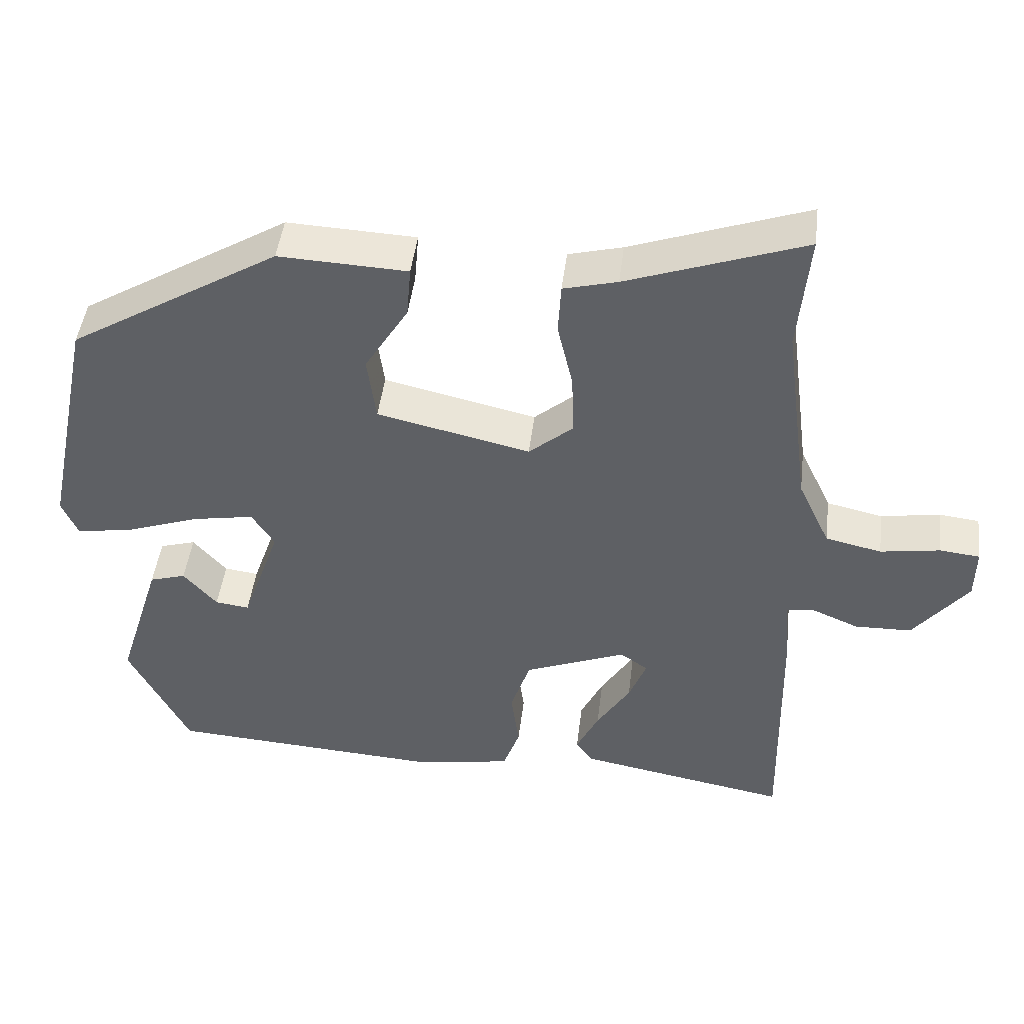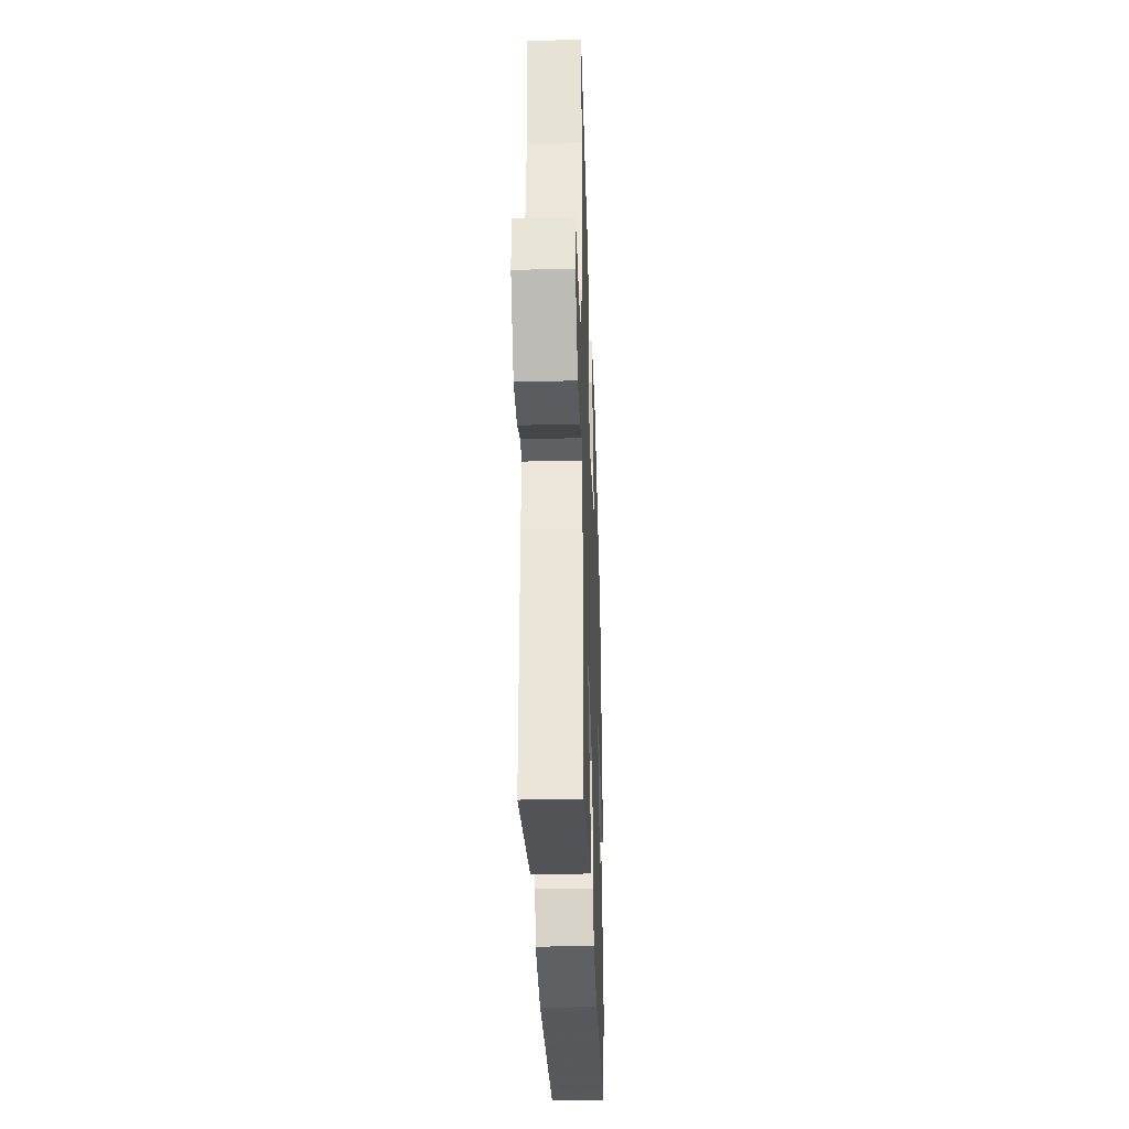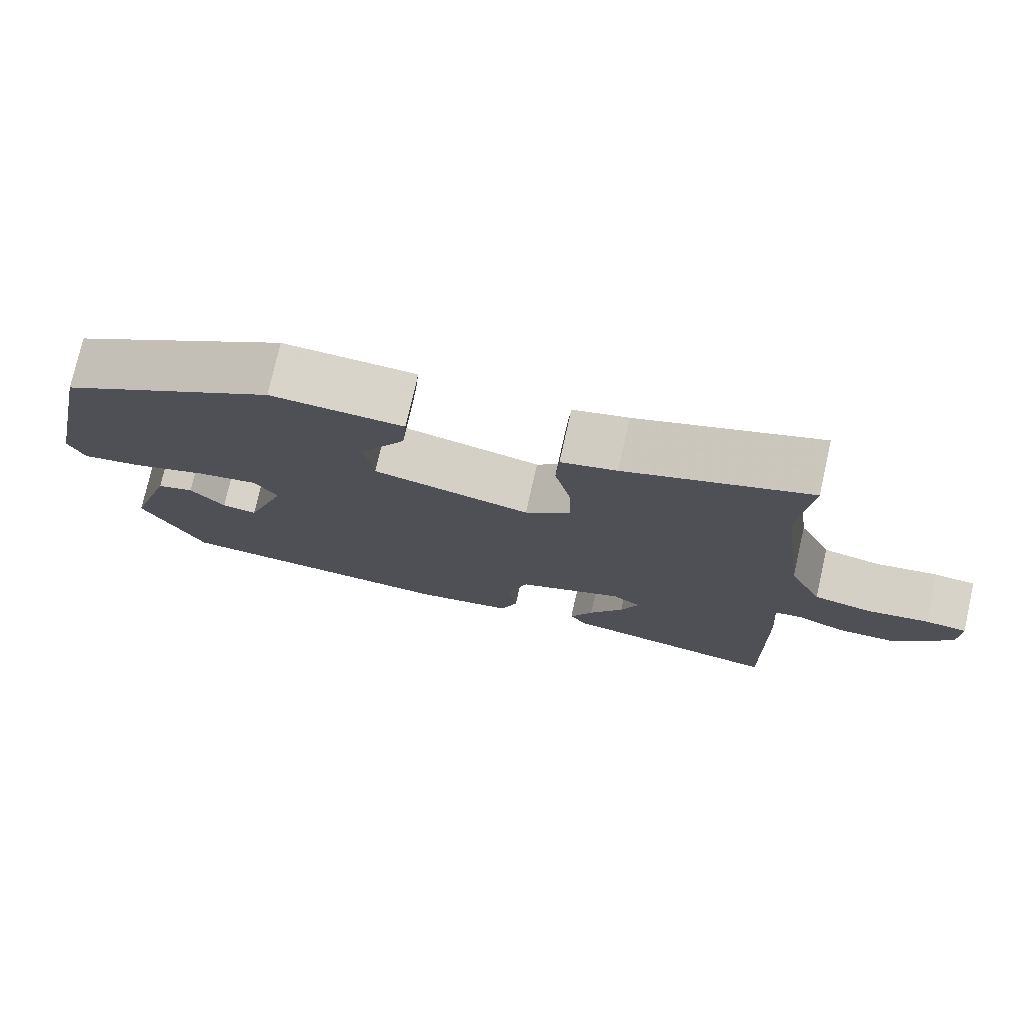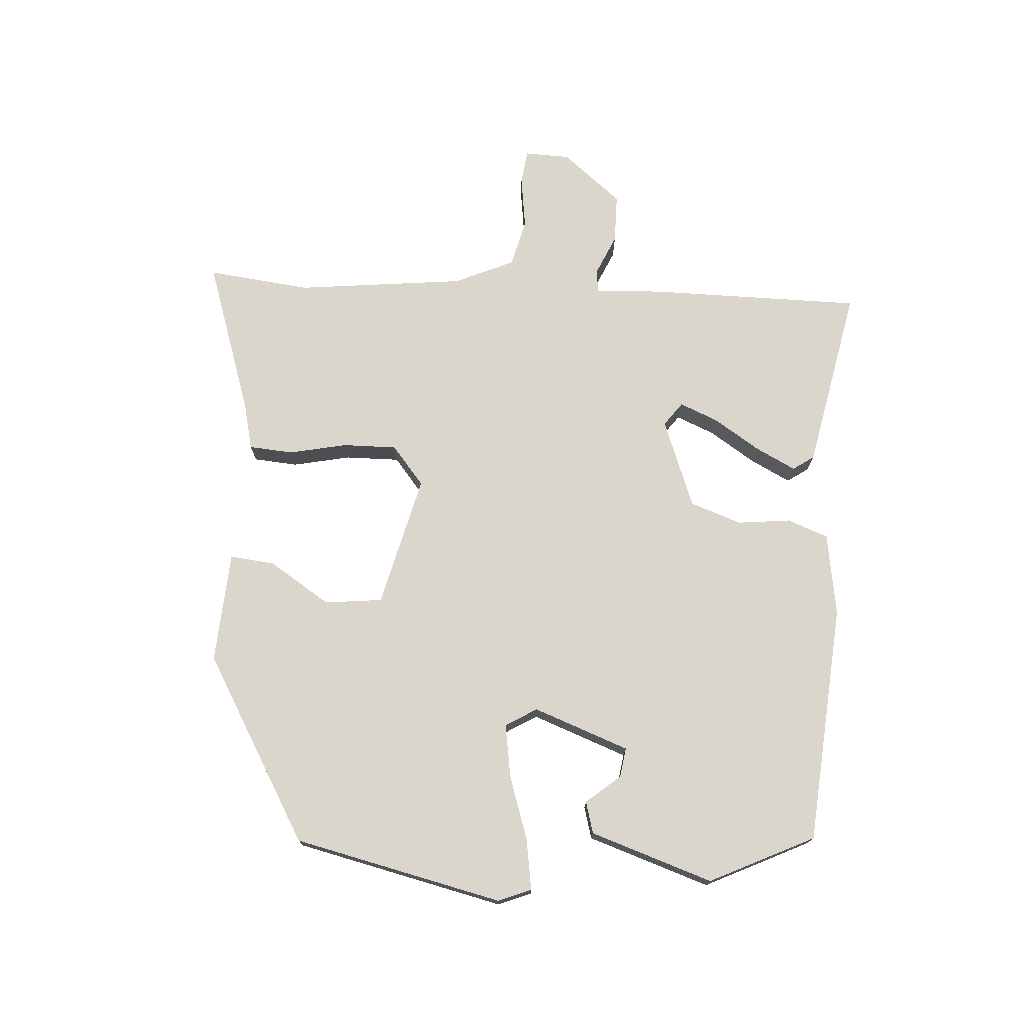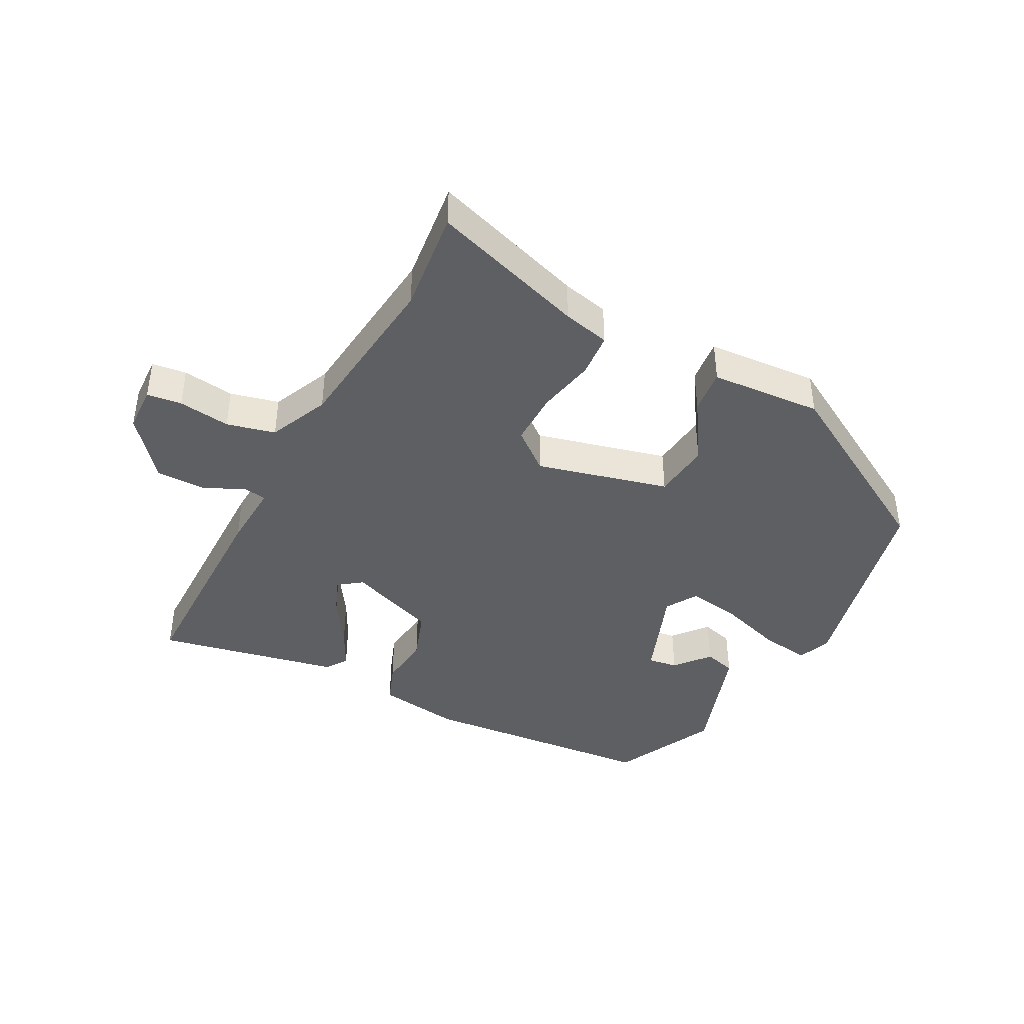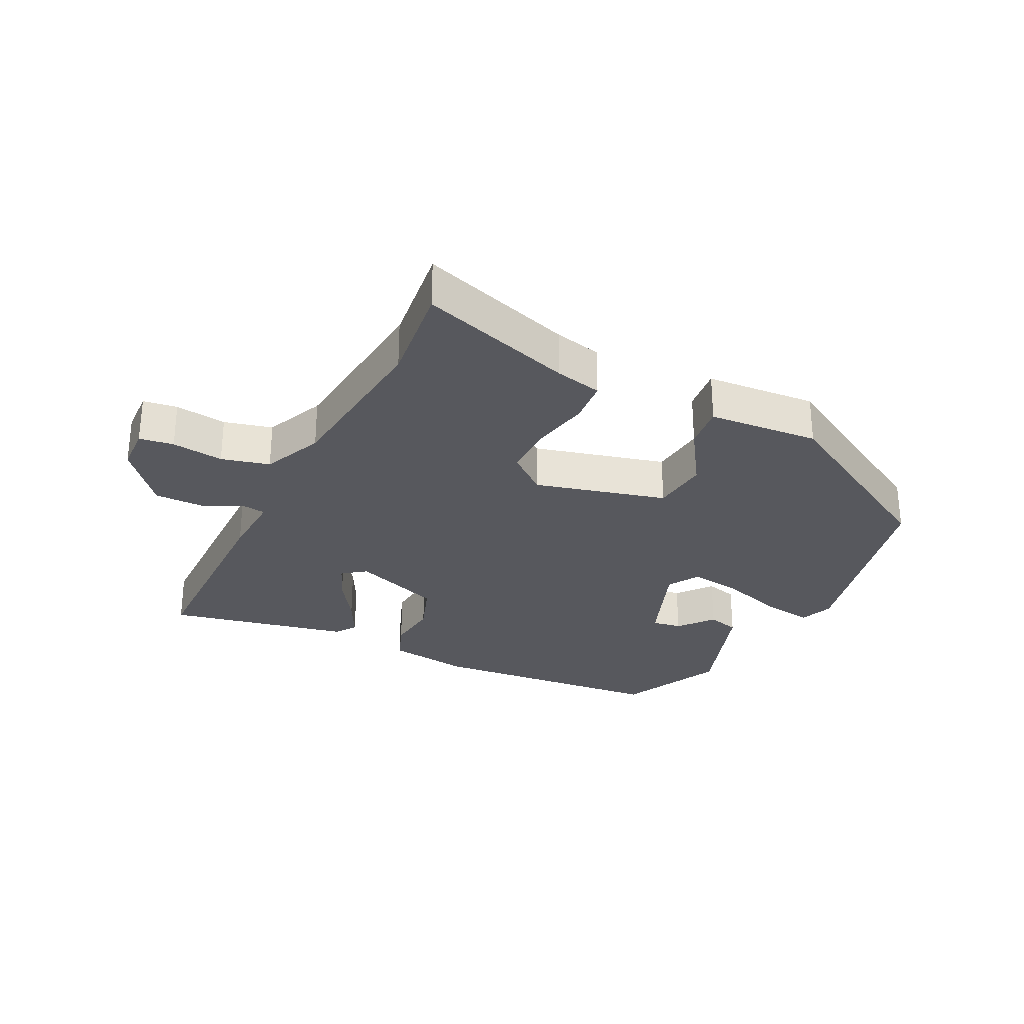
<metadata>
{"format":"obj","ext":"obj","renderer":"f3d","projection":"perspective","resolution":1024,"background":"white","views":[{"elev":45.9,"azim":-173.1,"up":"+Z"},{"elev":-32.6,"azim":-88.0,"up":"+Z"},{"elev":76.1,"azim":-167.3,"up":"+Z"},{"elev":73.9,"azim":94.8,"up":"+Y"},{"elev":-41.5,"azim":-26.5,"up":"+Y"},{"elev":-28.9,"azim":-24.8,"up":"+Y"}]}
</metadata>
<code>
v 0.395 0.07 -0.484
v 0.014 0.07 -0.508
v -0.117 0.07 -0.485
v -0.14 0.07 -0.42
v -0.129 0.07 -0.336
v -0.156 0.07 -0.254
v -0.296 0.07 -0.198
v -0.334 0.07 -0.225
v -0.31 0.07 -0.286
v -0.264 0.07 -0.36
v -0.233 0.07 -0.424
v -0.257 0.07 -0.457
v -0.547 0.07 -0.51
v -0.541 0.07 -0.171
v -0.533 0.07 -0.066
v -0.569 0.07 -0.06
v -0.635 0.07 -0.088
v -0.713 0.07 -0.086
v -0.788 0.07 0.009
v -0.789 0.07 0.081
v -0.734 0.07 0.087
v -0.652 0.07 0.074
v -0.575 0.07 0.091
v -0.531 0.07 0.185
v -0.496 0.07 0.452
v -0.511 0.07 0.616
v -0.268 0.07 0.53
v -0.194 0.07 0.511
v -0.19 0.07 0.441
v -0.211 0.07 0.35
v -0.214 0.07 0.264
v -0.153 0.07 0.212
v 0.057 0.07 0.26
v 0.069 0.07 0.351
v 0.009 0.07 0.449
v 0.003 0.07 0.52
v 0.18 0.07 0.528
v 0.469 0.07 0.352
v 0.538 0.07 0.02
v 0.516 0.07 -0.032
v 0.436 0.07 -0.018
v 0.336 0.07 0.017
v 0.252 0.07 0.032
v 0.221 0.07 -0.017
v 0.274 0.07 -0.169
v 0.321 0.07 -0.163
v 0.367 0.07 -0.11
v 0.417 0.07 -0.125
v 0.478 0.07 -0.32
v 0.395 0 -0.484
v 0.014 0 -0.508
v -0.117 0 -0.485
v -0.14 0 -0.42
v -0.129 0 -0.336
v -0.156 0 -0.254
v -0.296 0 -0.198
v -0.334 0 -0.225
v -0.31 0 -0.286
v -0.264 0 -0.36
v -0.233 0 -0.424
v -0.257 0 -0.457
v -0.547 0 -0.51
v -0.541 0 -0.171
v -0.533 0 -0.066
v -0.569 0 -0.06
v -0.635 0 -0.088
v -0.713 0 -0.086
v -0.788 0 0.009
v -0.789 0 0.081
v -0.734 0 0.087
v -0.652 0 0.074
v -0.575 0 0.091
v -0.531 0 0.185
v -0.496 0 0.452
v -0.511 0 0.616
v -0.268 0 0.53
v -0.194 0 0.511
v -0.19 0 0.441
v -0.211 0 0.35
v -0.214 0 0.264
v -0.153 0 0.212
v 0.057 0 0.26
v 0.069 0 0.351
v 0.009 0 0.449
v 0.003 0 0.52
v 0.18 0 0.528
v 0.469 0 0.352
v 0.538 0 0.02
v 0.516 0 -0.032
v 0.436 0 -0.018
v 0.336 0 0.017
v 0.252 0 0.032
v 0.221 0 -0.017
v 0.274 0 -0.169
v 0.321 0 -0.163
v 0.367 0 -0.11
v 0.417 0 -0.125
v 0.478 0 -0.32
f 48 49 1
f 47 48 1
f 46 47 1
f 3 4 5
f 2 3 5
f 1 2 5
f 46 1 5
f 45 46 5
f 44 45 5 6
f 43 44 6 7
f 40 41 42
f 39 40 42
f 38 39 42
f 37 38 42
f 36 37 42
f 35 36 42
f 34 35 42
f 33 34 42 43
f 32 33 43 7
f 27 28 29 30
f 27 30 31
f 26 27 31
f 25 26 31
f 32 7 8
f 31 32 8
f 25 31 8
f 24 25 8
f 20 21 22
f 19 20 22
f 18 19 22
f 17 18 22
f 16 17 22
f 15 16 22 23
f 13 14 15
f 12 13 15
f 11 12 15
f 10 11 15
f 9 10 15
f 15 23 24
f 9 15 24
f 8 9 24
f 50 98 97
f 50 97 96
f 50 96 95
f 54 53 52
f 54 52 51
f 54 51 50
f 54 50 95
f 54 95 94
f 55 54 94 93
f 56 55 93 92
f 91 90 89
f 91 89 88
f 91 88 87
f 91 87 86
f 91 86 85
f 91 85 84
f 91 84 83
f 92 91 83 82
f 56 92 82 81
f 79 78 77 76
f 80 79 76
f 80 76 75
f 80 75 74
f 57 56 81
f 57 81 80
f 57 80 74
f 57 74 73
f 71 70 69
f 71 69 68
f 71 68 67
f 71 67 66
f 71 66 65
f 72 71 65 64
f 64 63 62
f 64 62 61
f 64 61 60
f 64 60 59
f 64 59 58
f 73 72 64
f 73 64 58
f 73 58 57
f 1 50 51 2
f 2 51 52 3
f 3 52 53 4
f 4 53 54 5
f 5 54 55 6
f 6 55 56 7
f 7 56 57 8
f 8 57 58 9
f 9 58 59 10
f 10 59 60 11
f 11 60 61 12
f 12 61 62 13
f 13 62 63 14
f 14 63 64 15
f 15 64 65 16
f 16 65 66 17
f 17 66 67 18
f 18 67 68 19
f 19 68 69 20
f 20 69 70 21
f 21 70 71 22
f 22 71 72 23
f 23 72 73 24
f 24 73 74 25
f 25 74 75 26
f 26 75 76 27
f 27 76 77 28
f 28 77 78 29
f 29 78 79 30
f 30 79 80 31
f 31 80 81 32
f 32 81 82 33
f 33 82 83 34
f 34 83 84 35
f 35 84 85 36
f 36 85 86 37
f 37 86 87 38
f 38 87 88 39
f 39 88 89 40
f 40 89 90 41
f 41 90 91 42
f 42 91 92 43
f 43 92 93 44
f 44 93 94 45
f 45 94 95 46
f 46 95 96 47
f 47 96 97 48
f 48 97 98 49
f 49 98 50 1

</code>
